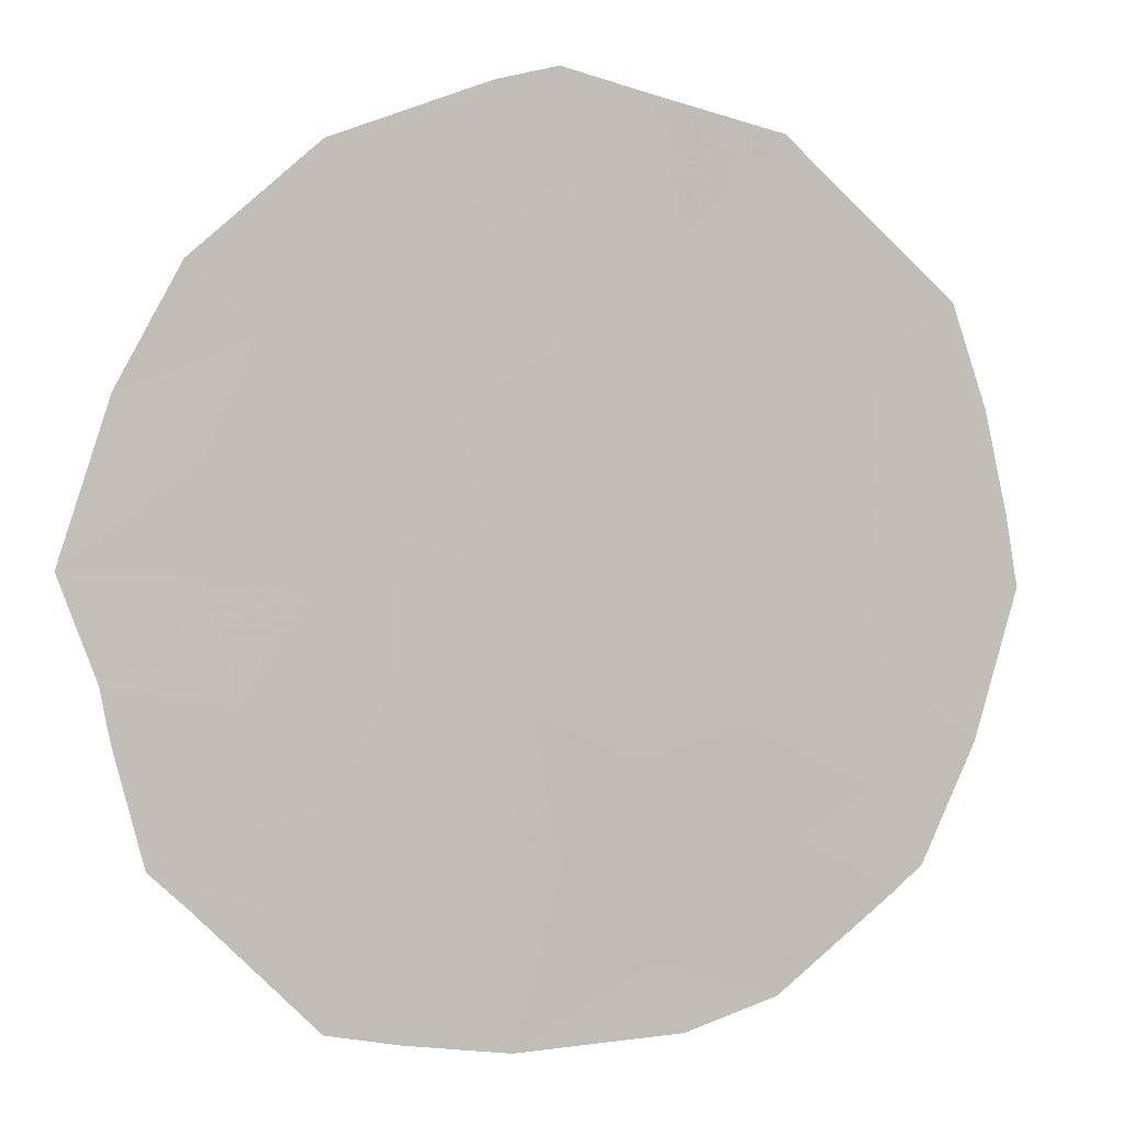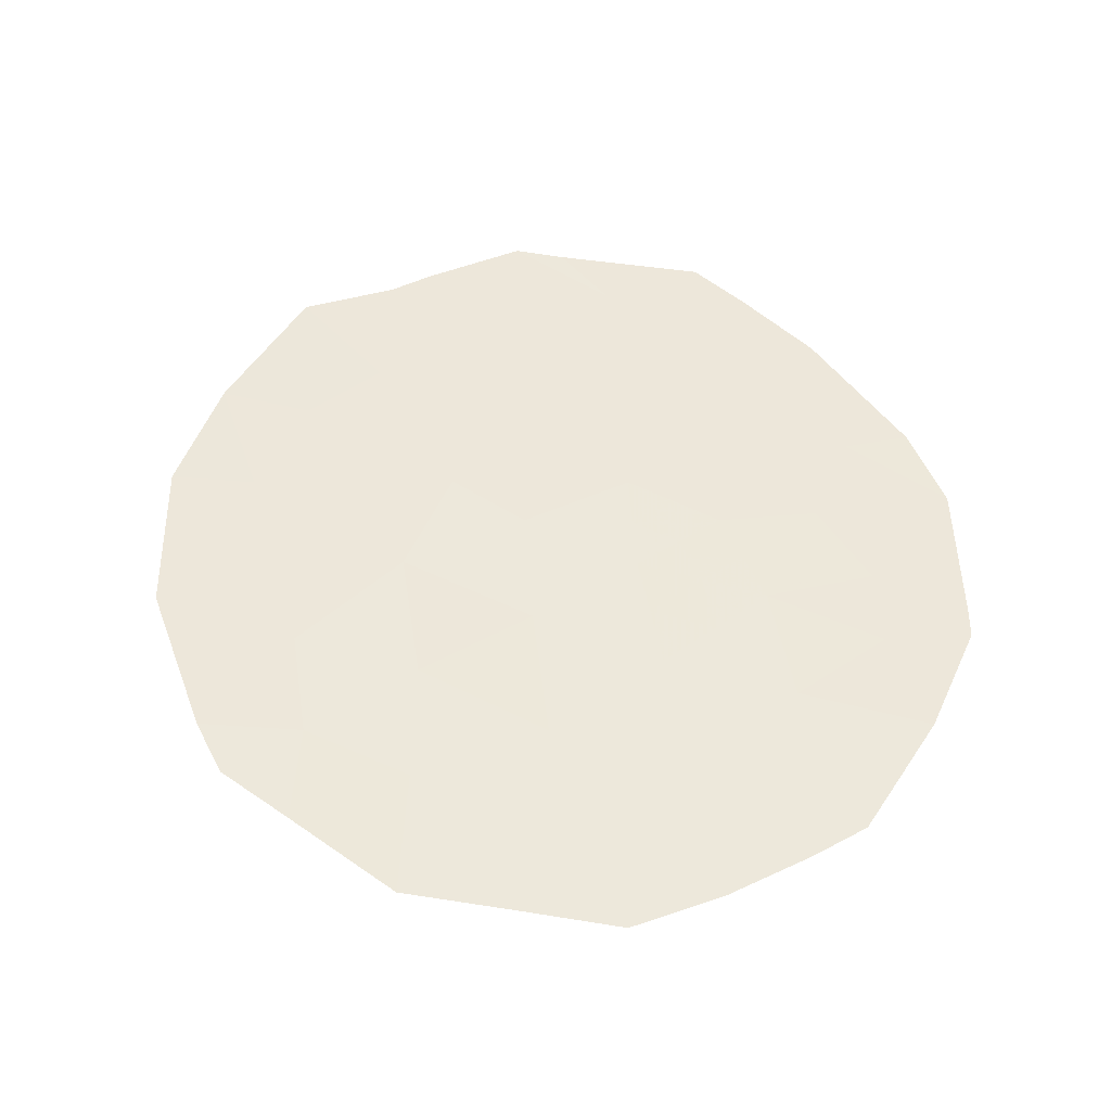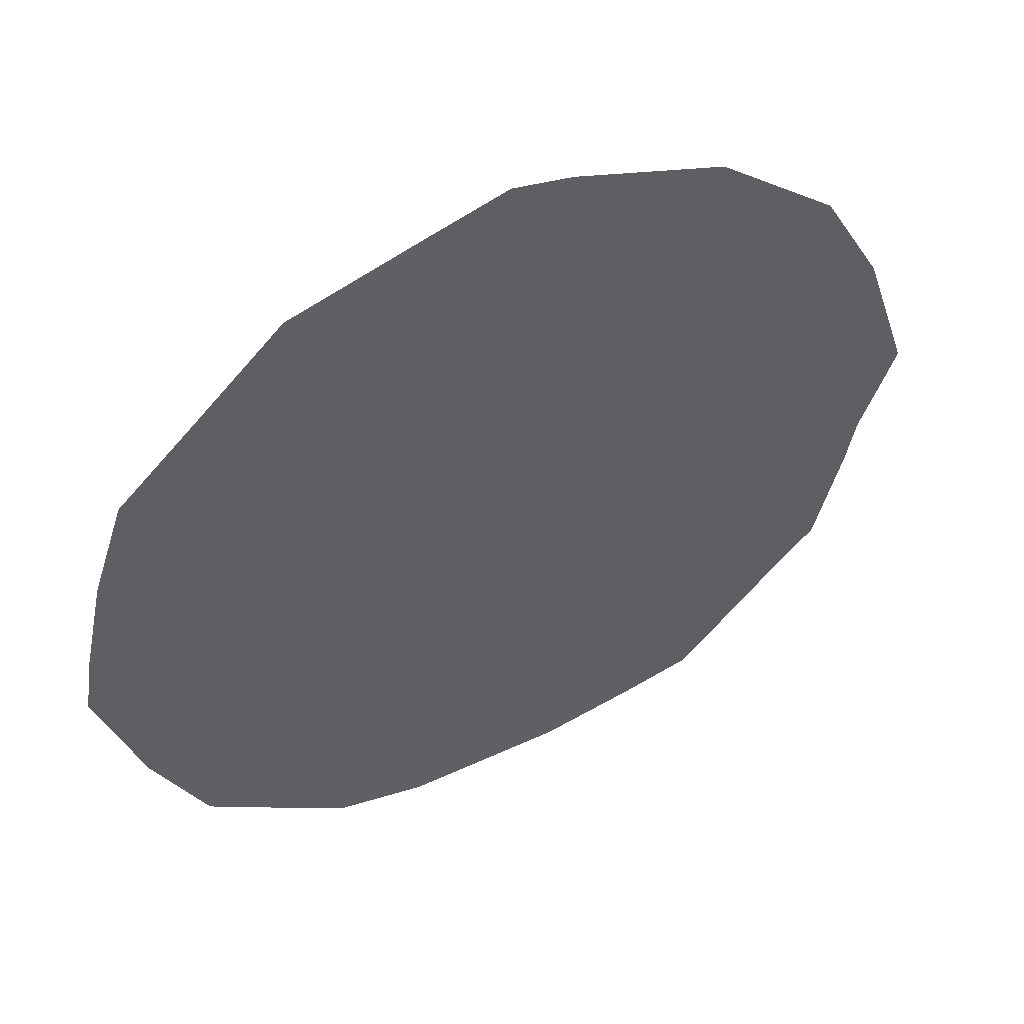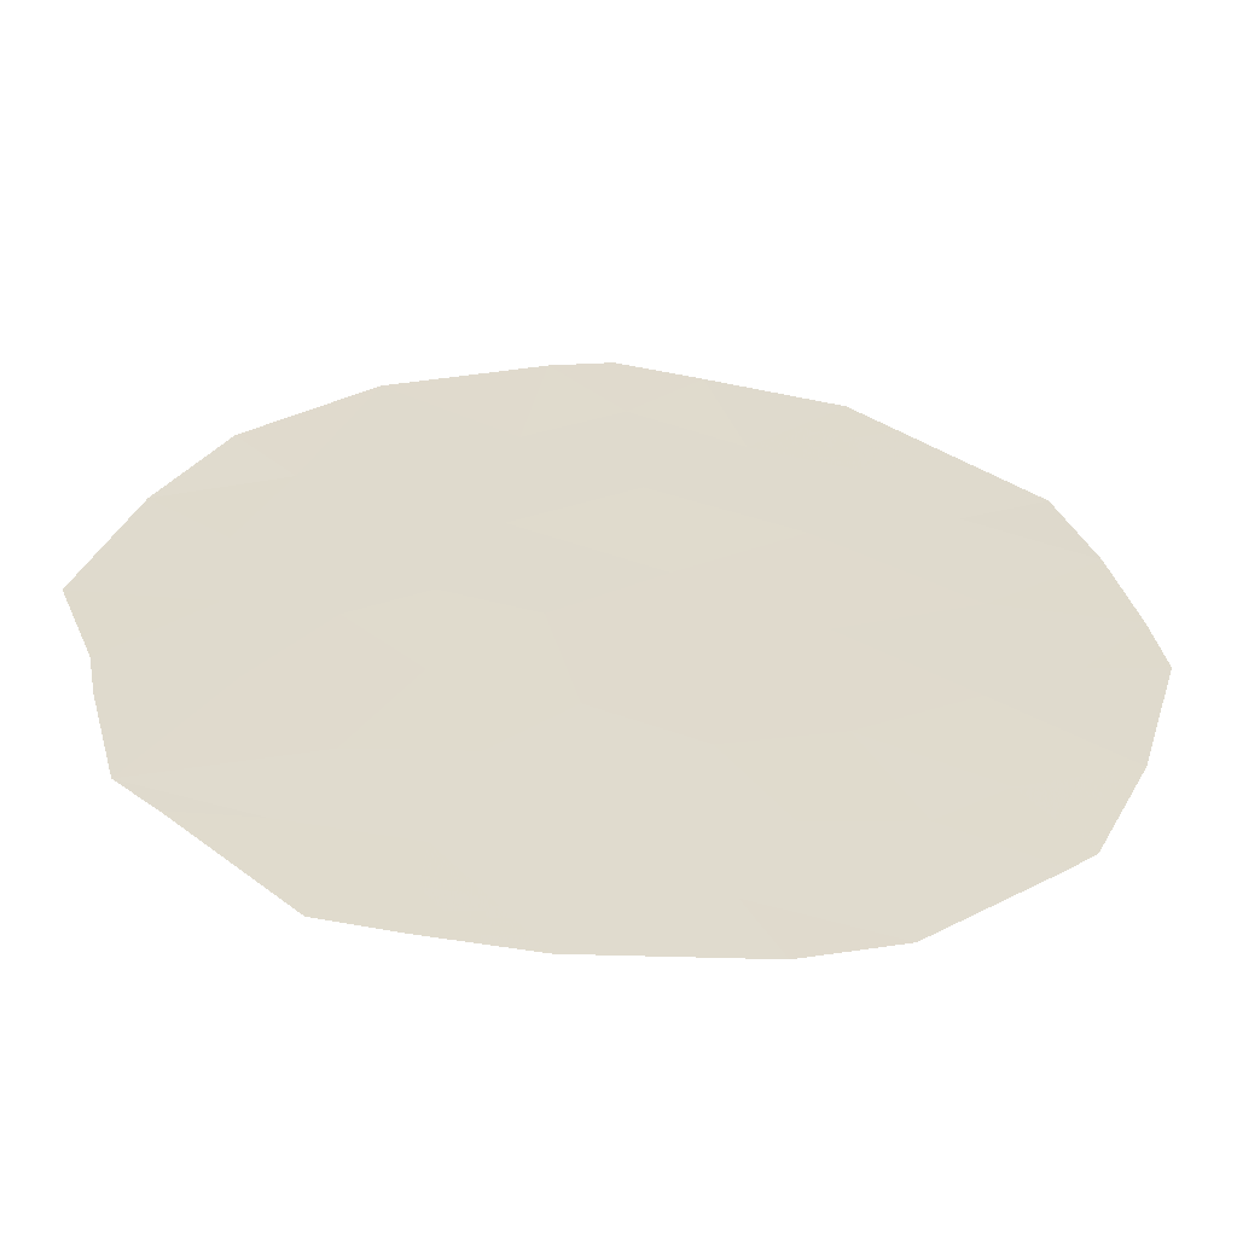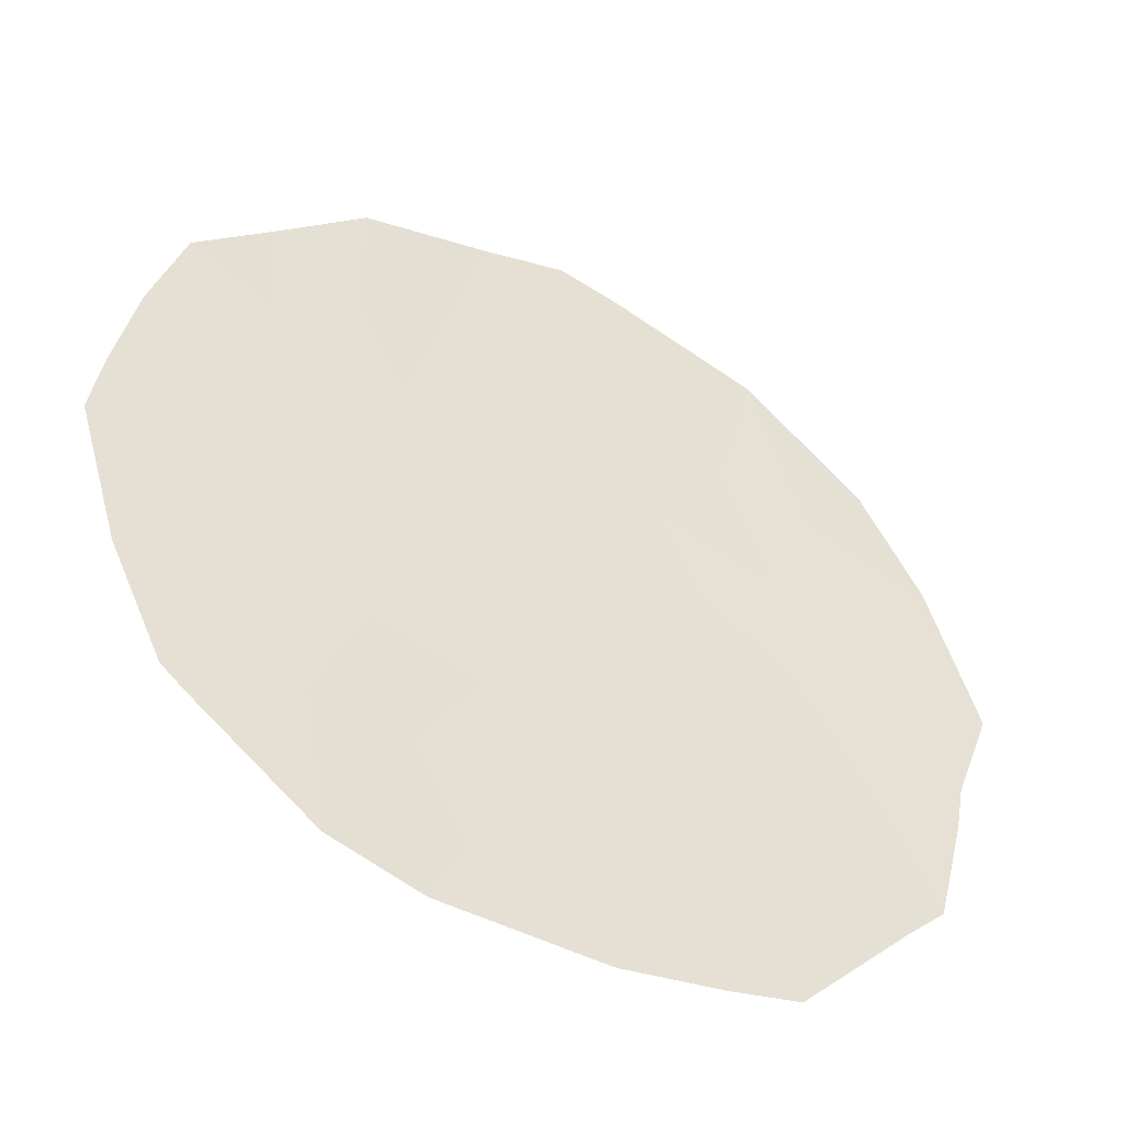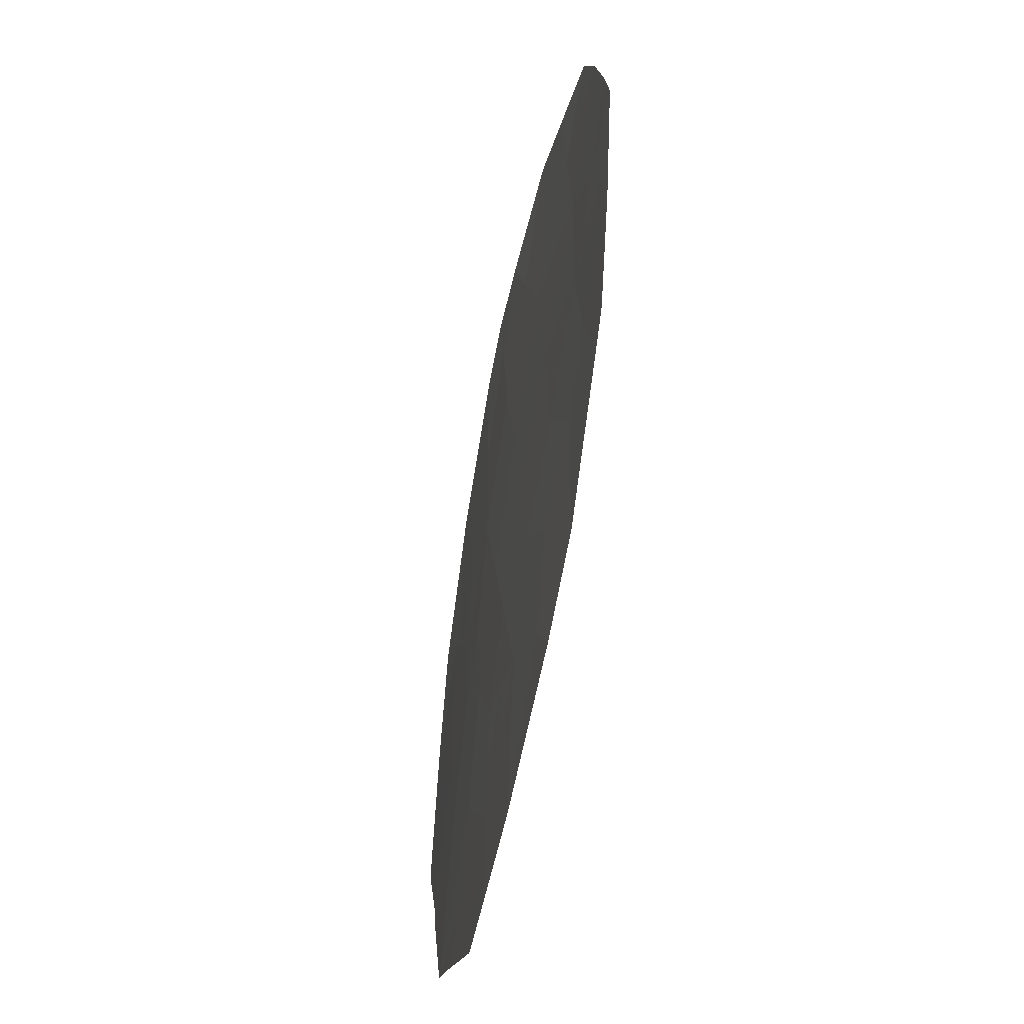
<metadata>
{"format":"obj","ext":"obj","renderer":"f3d","projection":"perspective","resolution":1024,"background":"white","views":[{"elev":1.4,"azim":-25.4,"up":"+Z"},{"elev":46.8,"azim":48.6,"up":"+Y"},{"elev":53.6,"azim":144.4,"up":"+Z"},{"elev":-58.7,"azim":-12.0,"up":"+Z"},{"elev":-46.0,"azim":144.3,"up":"+Z"},{"elev":-61.3,"azim":70.7,"up":"+Z"}]}
</metadata>
<code>
v 70.51 53.39 -1.524
v 74.8 52.86 -3.604
v 73.36 52.92 4.758
v 71.78 53.1 5.126
v 71.1 53.23 2.586
v 66.09 54.01 1.857
v 66.99 53.87 1.133
v 69.13 53.67 -5.04
v 69.7 53.44 1.685
v 70.14 53.41 -0.004869
v 75.71 52.7 -1.973
v 72.44 53.17 -3.161
v 70.77 53.23 5.377
v 69.07 53.55 0.3335
v 73.64 53.01 -3.009
v 67.36 53.85 -1.378
v 68.35 53.72 -2.456
v 66.08 54.06 -1.745
v 66.43 54.03 -3.078
v 71.89 53.27 -4.307
v 71.73 53.24 -2.053
v 75.4 52.69 2.959
v 70.05 53.33 5.196
v 70.87 53.38 -3.176
v 75.09 52.82 -3.35
v 72.78 53.02 1.89
v 71.58 53.23 -0.7026
v 66.91 53.97 -3.518
v 73 53.06 -1.686
v 75.8 52.64 1.766
v 76.21 52.6 -0.2374
v 75.34 52.72 -0.3539
v 73.37 53.1 -4.748
v 68.28 53.8 -4.881
v 74.5 52.82 0.7354
v 65.52 54.14 0.02919
v 65.96 54.08 -1.148
v 76.07 52.61 0.5683
v 72.29 53.24 -5.095
v 68.25 53.62 4.513
v 66.81 53.86 3.233
v 72.22 53.07 3.629
v 70.34 53.51 -5.201
v 69.06 53.59 -1.089
v 68.24 53.67 1.184
v 70.92 53.23 4.241
v 72.9 53.04 0.06013
v 71.37 53.23 0.9189
v 74.4 52.82 2.418
v 73.44 52.93 3.298
v 74.44 52.89 -2.415
v 69.64 53.53 -2.375
v 74.31 52.87 -0.9387
v 74.44 52.8 3.794
v 69.79 53.4 3.513
v 68.76 53.57 2.697
v 67.53 53.77 2.436
v 69.24 53.63 -3.772
v 68.19 53.7 -0.2036
v 67.84 53.83 -3.541
v 67.05 53.88 -0.06408
v 72.72 53.12 -2.423
v 73.04 53.09 -3.085
v 73.32 53.04 -2.348
v 65.8 54.07 0.9433
v 66.26 54 0.5809
v 66.54 53.94 1.495
v 69.15 53.47 4.855
v 69.02 53.51 4.013
v 69.92 53.36 4.355
v 69.92 53.42 0.8399
v 69.38 53.5 1.009
v 69.61 53.48 0.1643
v 71.35 53.16 4.683
v 71.57 53.15 3.935
v 72 53.08 4.378
v 68.63 53.63 0.06496
v 68.63 53.65 -0.6465
v 69.07 53.57 -0.378
v 71.65 53.23 -1.378
v 72.36 53.15 -1.87
v 72.29 53.15 -1.194
v 70.69 53.38 -2.35
v 71.3 53.31 -2.614
v 71.12 53.31 -1.789
v 70.4 53.33 2.135
v 70.53 53.34 1.302
v 71.23 53.23 1.752
v 72.95 53.05 -0.813
v 72.24 53.14 -0.3212
v 75.07 52.79 -2.194
v 74.76 52.85 -2.882
v 75.4 52.76 -2.662
v 71.66 53.27 -3.168
v 72.08 53.2 -2.607
v 72.91 53.13 -3.955
v 72.16 53.22 -3.734
v 72.63 53.18 -4.528
v 75.96 52.65 -1.105
v 75.77 52.66 -0.2957
v 75.52 52.71 -1.163
v 71.11 53.39 -4.754
v 71.38 53.33 -3.741
v 70.61 53.44 -4.188
v 70.41 53.28 5.286
v 70.49 53.28 4.718
v 70.85 53.23 4.809
v 70.36 53.32 3.877
v 72.84 53.03 0.9751
v 72.08 53.13 1.404
v 72.14 53.14 0.4895
v 70.32 53.4 -0.7647
v 71.05 53.31 -1.114
v 70.86 53.32 -0.3537
v 68.71 53.74 -4.961
v 69.19 53.65 -4.406
v 68.76 53.71 -4.327
v 70.45 53.31 3.049
v 71.01 53.23 3.413
v 70.25 53.46 -2.776
v 70.07 53.46 -1.95
v 68.66 53.61 0.7586
v 68.97 53.56 1.434
v 73.66 52.97 -1.312
v 73.61 52.96 -0.4393
v 73.7 52.93 0.3978
v 73.64 52.92 1.313
v 74.41 52.85 -0.1016
v 68.51 53.59 3.605
v 69.28 53.49 3.105
v 69.6 53.5 -0.5472
v 69.79 53.49 -1.307
v 65.74 54.11 -0.5593
v 66.5 53.98 -0.606
v 66.28 54.01 -0.01744
v 66.66 53.96 -1.263
v 67.21 53.87 -0.7212
v 69.35 53.56 -1.732
v 74.92 52.77 0.1907
v 75.71 52.67 0.1072
v 75.29 52.72 0.6519
v 74.09 52.98 -4.176
v 74.22 52.94 -3.307
v 73.51 53.05 -3.879
v 72.83 53.17 -4.922
v 72.09 53.26 -4.701
v 66.02 54.07 -1.446
v 66.72 53.96 -1.562
v 67.89 53.69 3.475
v 68.14 53.67 2.567
v 66.81 53.89 2.147
v 67.26 53.82 1.784
v 67.17 53.81 2.834
v 66.45 53.94 2.545
v 67.89 53.72 1.81
v 67.62 53.77 1.158
v 68.99 53.63 -2.416
v 68.79 53.68 -3.114
v 69.44 53.58 -3.074
v 76.14 52.61 0.1654
v 72.57 53.01 4.942
v 72.79 53 4.194
v 72.83 53 3.464
v 73.4 52.92 4.028
v 69.73 53.59 -5.12
v 69.79 53.57 -4.486
v 71.32 53.37 -5.148
v 67.86 53.79 -1.917
v 68.7 53.66 -1.773
v 68.21 53.72 -1.234
v 66.26 54.05 -2.412
v 66.9 53.94 -2.228
v 69.74 53.42 2.599
v 71.28 53.16 5.251
v 71.66 53.15 3.107
v 67.78 53.78 -0.791
v 67.62 53.79 -0.1338
v 67.37 53.9 -3.53
v 67.59 53.88 -4.2
v 68.06 53.81 -4.211
v 71.94 53.13 2.238
v 70.75 53.32 0.457
v 75.94 52.63 1.167
v 75.15 52.73 1.251
v 75.1 52.73 2.092
v 75.6 52.67 2.363
v 74.9 52.75 2.689
v 67.65 53.78 0.5598
v 67.02 53.88 0.5342
v 74.92 52.74 3.377
v 74.42 52.81 3.106
v 73.92 52.87 2.858
v 73.11 52.98 2.594
v 73.59 52.92 2.154
v 74.62 52.88 -3.009
v 74.94 52.84 -3.477
v 72.5 53.05 2.76
v 71.47 53.23 0.1081
v 74.83 52.8 -0.6463
v 74.45 52.82 1.577
v 73.94 52.86 3.546
v 73.9 52.86 4.276
v 69.23 53.51 2.191
v 68.5 53.62 1.94
v 66.67 54 -3.298
v 67.14 53.93 -3.31
v 67.39 53.88 -2.767
v 68.09 53.78 -2.999
v 73.72 52.98 -2.05
v 74.37 52.88 -1.677
v 75.01 52.78 -1.456
v 74.04 52.95 -2.712
v 67.53 53.74 3.873
v 70.06 53.5 -3.474
v 68.54 53.73 -3.657
v 68.22 53.69 0.49
f 29 62 64
f 62 12 63
f 62 63 64
f 64 63 15
f 6 65 67
f 65 36 66
f 65 66 67
f 67 66 7
f 23 68 70
f 68 40 69
f 68 69 70
f 70 69 55
f 10 71 73
f 71 9 72
f 71 72 73
f 73 72 14
f 4 74 76
f 74 46 75
f 74 75 76
f 76 75 42
f 14 77 79
f 77 59 78
f 77 78 79
f 79 78 44
f 27 80 82
f 80 21 81
f 80 81 82
f 82 81 29
f 1 83 85
f 83 24 84
f 83 84 85
f 85 84 21
f 5 86 88
f 86 9 87
f 86 87 88
f 88 87 48
f 29 89 82
f 89 47 90
f 89 90 82
f 82 90 27
f 11 91 93
f 91 51 92
f 91 92 93
f 93 92 25
f 21 84 95
f 84 24 94
f 84 94 95
f 95 94 12
f 12 62 95
f 62 29 81
f 62 81 95
f 95 81 21
f 33 96 98
f 96 12 97
f 96 97 98
f 98 97 20
f 11 99 101
f 99 31 100
f 99 100 101
f 101 100 32
f 43 102 104
f 102 20 103
f 102 103 104
f 104 103 24
f 13 105 107
f 105 23 106
f 105 106 107
f 107 106 46
f 23 70 106
f 70 55 108
f 70 108 106
f 106 108 46
f 47 109 111
f 109 26 110
f 109 110 111
f 111 110 48
f 10 112 114
f 112 1 113
f 112 113 114
f 114 113 27
f 34 115 117
f 115 8 116
f 115 116 117
f 117 116 58
f 55 118 108
f 118 5 119
f 118 119 108
f 108 119 46
f 52 120 121
f 120 24 83
f 120 83 121
f 121 83 1
f 45 122 123
f 122 14 72
f 122 72 123
f 123 72 9
f 47 89 125
f 89 29 124
f 89 124 125
f 125 124 53
f 21 80 85
f 80 27 113
f 80 113 85
f 85 113 1
f 26 109 127
f 109 47 126
f 109 126 127
f 127 126 35
f 47 125 126
f 125 53 128
f 125 128 126
f 126 128 35
f 40 129 69
f 129 56 130
f 129 130 69
f 69 130 55
f 1 112 132
f 112 10 131
f 112 131 132
f 132 131 44
f 36 133 135
f 133 37 134
f 133 134 135
f 135 134 61
f 37 136 134
f 136 16 137
f 136 137 134
f 134 137 61
f 52 121 138
f 121 1 132
f 121 132 138
f 138 132 44
f 35 139 141
f 139 32 140
f 139 140 141
f 141 140 38
f 33 142 144
f 142 2 143
f 142 143 144
f 144 143 15
f 15 63 144
f 63 12 96
f 63 96 144
f 144 96 33
f 39 145 146
f 145 33 98
f 145 98 146
f 146 98 20
f 16 136 148
f 136 37 147
f 136 147 148
f 148 147 18
f 40 149 129
f 149 57 150
f 149 150 129
f 129 150 56
f 57 151 152
f 151 6 67
f 151 67 152
f 152 67 7
f 6 151 154
f 151 57 153
f 151 153 154
f 154 153 41
f 45 155 156
f 155 57 152
f 155 152 156
f 156 152 7
f 52 157 159
f 157 17 158
f 157 158 159
f 159 158 58
f 31 160 100
f 160 38 140
f 160 140 100
f 100 140 32
f 3 161 162
f 161 4 76
f 161 76 162
f 162 76 42
f 42 163 162
f 163 50 164
f 163 164 162
f 162 164 3
f 58 116 166
f 116 8 165
f 116 165 166
f 166 165 43
f 43 167 102
f 167 39 146
f 167 146 102
f 102 146 20
f 44 131 79
f 131 10 73
f 131 73 79
f 79 73 14
f 16 168 170
f 168 17 169
f 168 169 170
f 170 169 44
f 18 171 148
f 171 19 172
f 171 172 148
f 148 172 16
f 24 103 94
f 103 20 97
f 103 97 94
f 94 97 12
f 5 118 86
f 118 55 173
f 118 173 86
f 86 173 9
f 46 74 107
f 74 4 174
f 74 174 107
f 107 174 13
f 42 75 175
f 75 46 119
f 75 119 175
f 175 119 5
f 16 176 137
f 176 59 177
f 176 177 137
f 137 177 61
f 60 178 180
f 178 28 179
f 178 179 180
f 180 179 34
f 26 181 110
f 181 5 88
f 181 88 110
f 110 88 48
f 48 87 182
f 87 9 71
f 87 71 182
f 182 71 10
f 38 183 141
f 183 30 184
f 183 184 141
f 141 184 35
f 49 185 187
f 185 30 186
f 185 186 187
f 187 186 22
f 61 188 189
f 188 45 156
f 188 156 189
f 189 156 7
f 22 190 187
f 190 54 191
f 190 191 187
f 187 191 49
f 49 192 194
f 192 50 193
f 192 193 194
f 194 193 26
f 25 92 196
f 92 51 195
f 92 195 196
f 196 195 2
f 26 197 181
f 197 42 175
f 197 175 181
f 181 175 5
f 27 198 114
f 198 48 182
f 198 182 114
f 114 182 10
f 48 198 111
f 198 27 90
f 198 90 111
f 111 90 47
f 53 199 128
f 199 32 139
f 199 139 128
f 128 139 35
f 35 200 127
f 200 49 194
f 200 194 127
f 127 194 26
f 42 197 163
f 197 26 193
f 197 193 163
f 163 193 50
f 50 201 164
f 201 54 202
f 201 202 164
f 164 202 3
f 50 192 201
f 192 49 191
f 192 191 201
f 201 191 54
f 56 203 130
f 203 9 173
f 203 173 130
f 130 173 55
f 9 203 123
f 203 56 204
f 203 204 123
f 123 204 45
f 19 205 206
f 205 28 178
f 205 178 206
f 206 178 60
f 17 207 208
f 207 19 206
f 207 206 208
f 208 206 60
f 52 138 157
f 138 44 169
f 138 169 157
f 157 169 17
f 29 209 124
f 209 51 210
f 209 210 124
f 124 210 53
f 53 210 211
f 210 51 91
f 210 91 211
f 211 91 11
f 32 199 101
f 199 53 211
f 199 211 101
f 101 211 11
f 51 209 212
f 209 29 64
f 209 64 212
f 212 64 15
f 41 153 213
f 153 57 149
f 153 149 213
f 213 149 40
f 56 150 204
f 150 57 155
f 150 155 204
f 204 155 45
f 43 104 166
f 104 24 214
f 104 214 166
f 166 214 58
f 58 215 117
f 215 60 180
f 215 180 117
f 117 180 34
f 60 215 208
f 215 58 158
f 215 158 208
f 208 158 17
f 24 120 214
f 120 52 159
f 120 159 214
f 214 159 58
f 7 66 189
f 66 36 135
f 66 135 189
f 189 135 61
f 59 176 78
f 176 16 170
f 176 170 78
f 78 170 44
f 2 195 143
f 195 51 212
f 195 212 143
f 143 212 15
f 14 122 77
f 122 45 216
f 122 216 77
f 77 216 59
f 61 177 188
f 177 59 216
f 177 216 188
f 188 216 45
f 30 185 184
f 185 49 200
f 185 200 184
f 184 200 35
f 16 172 168
f 172 19 207
f 172 207 168
f 168 207 17

</code>
